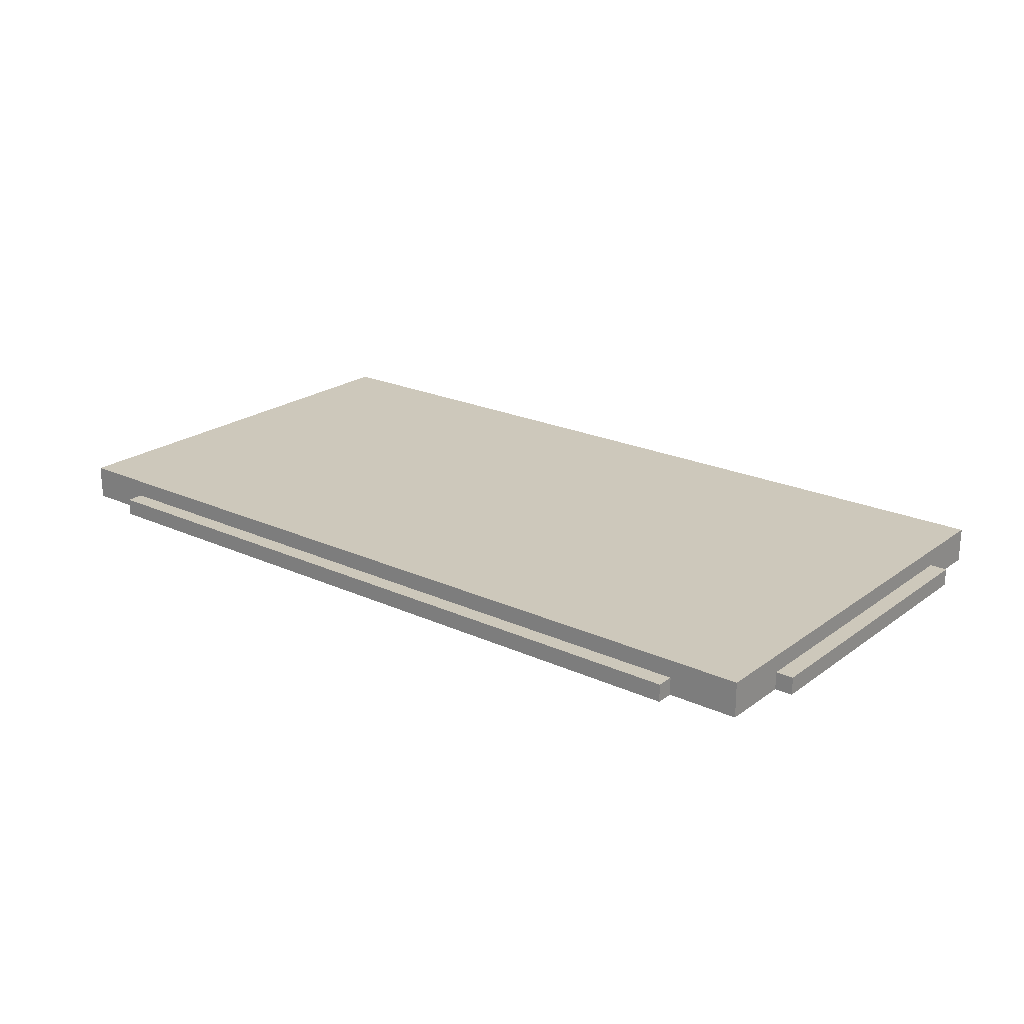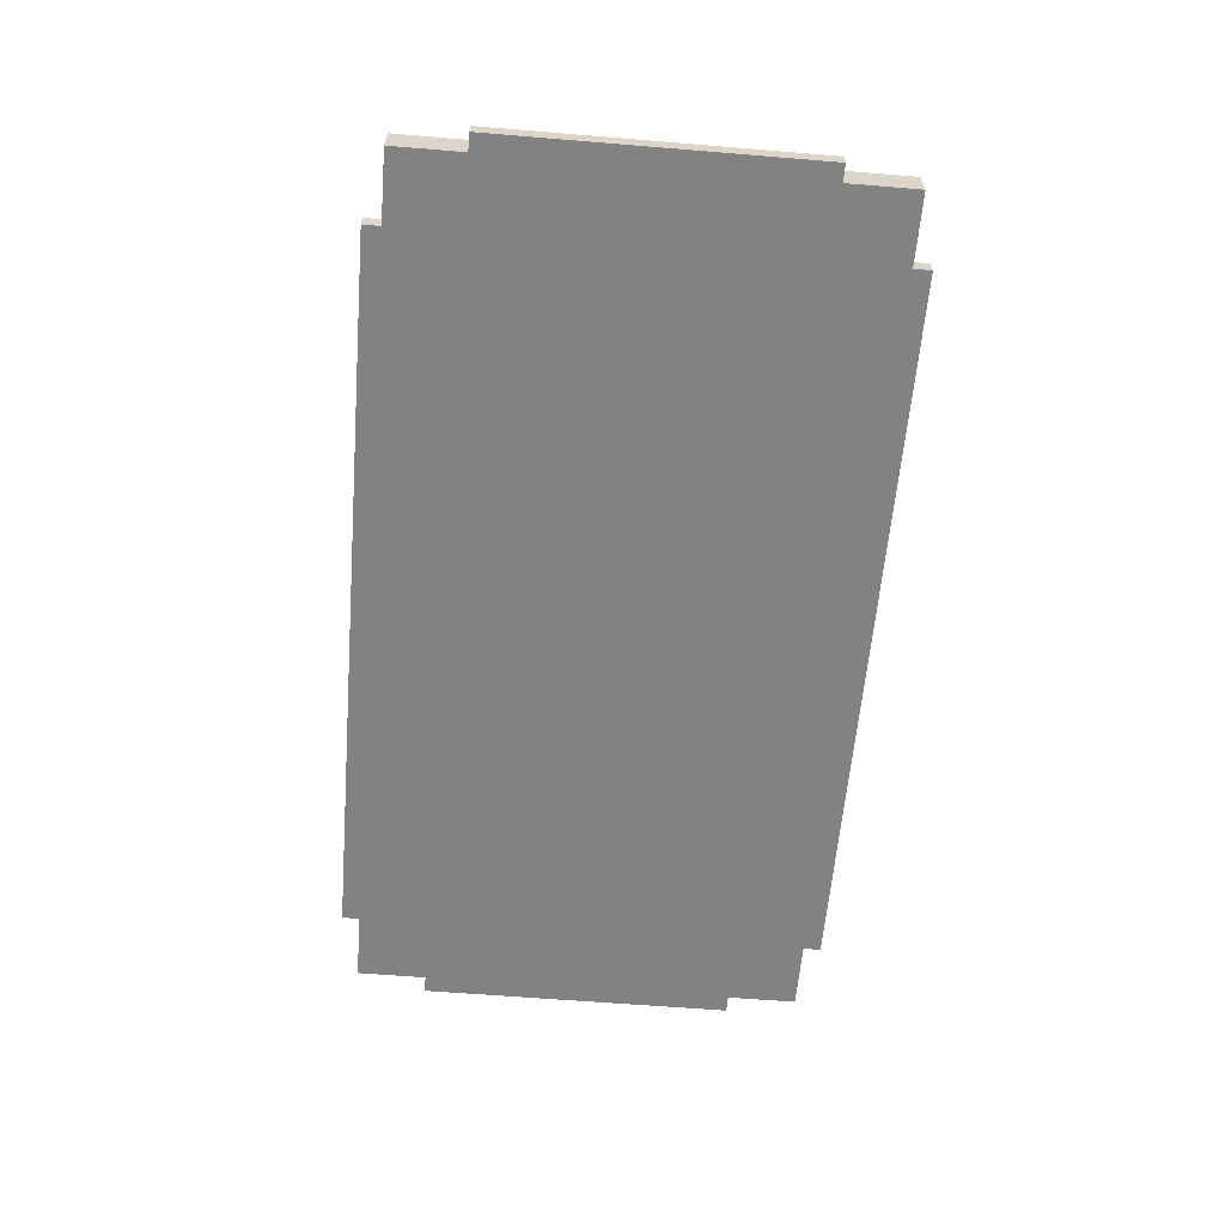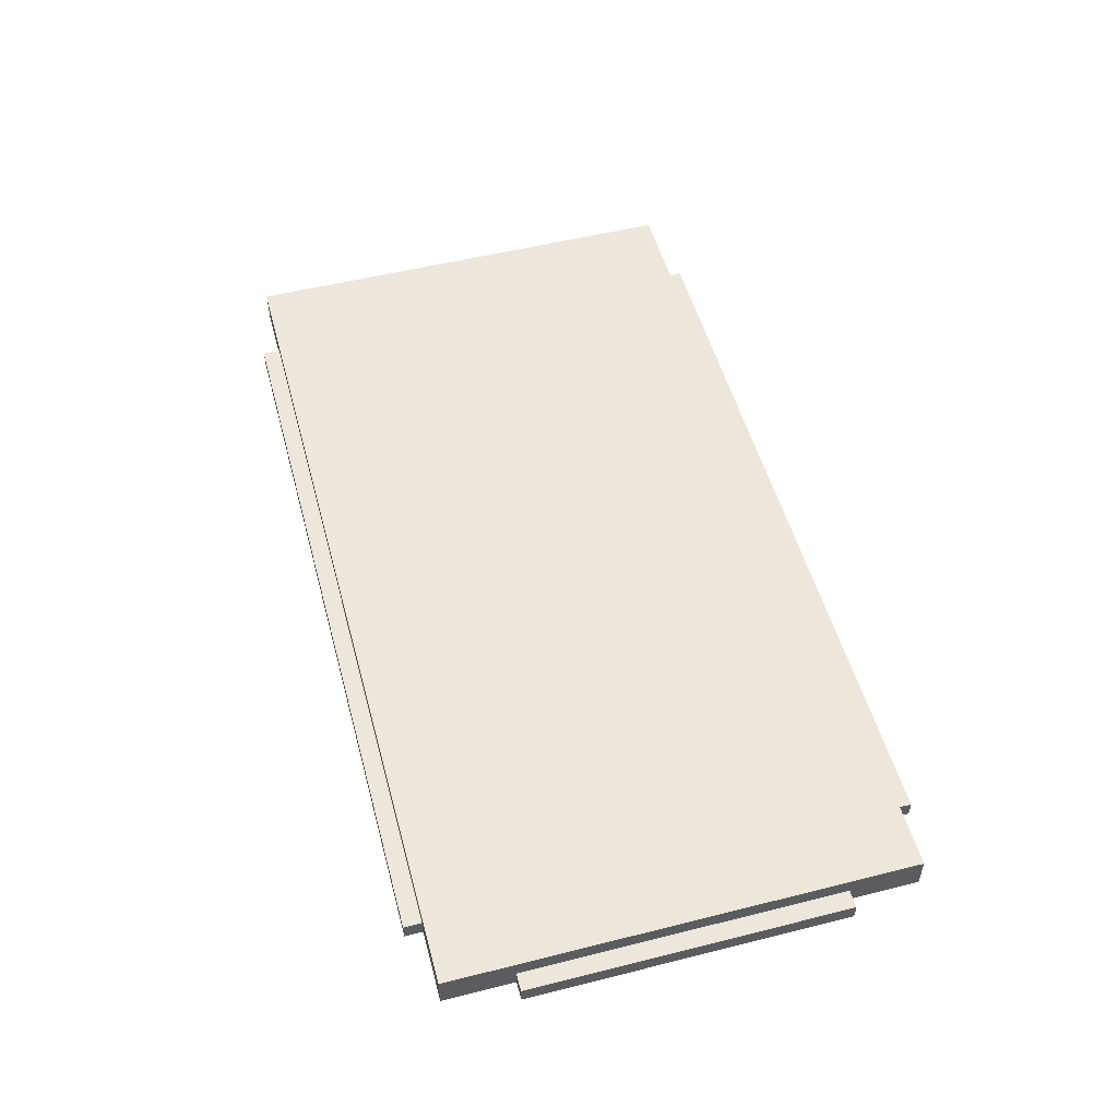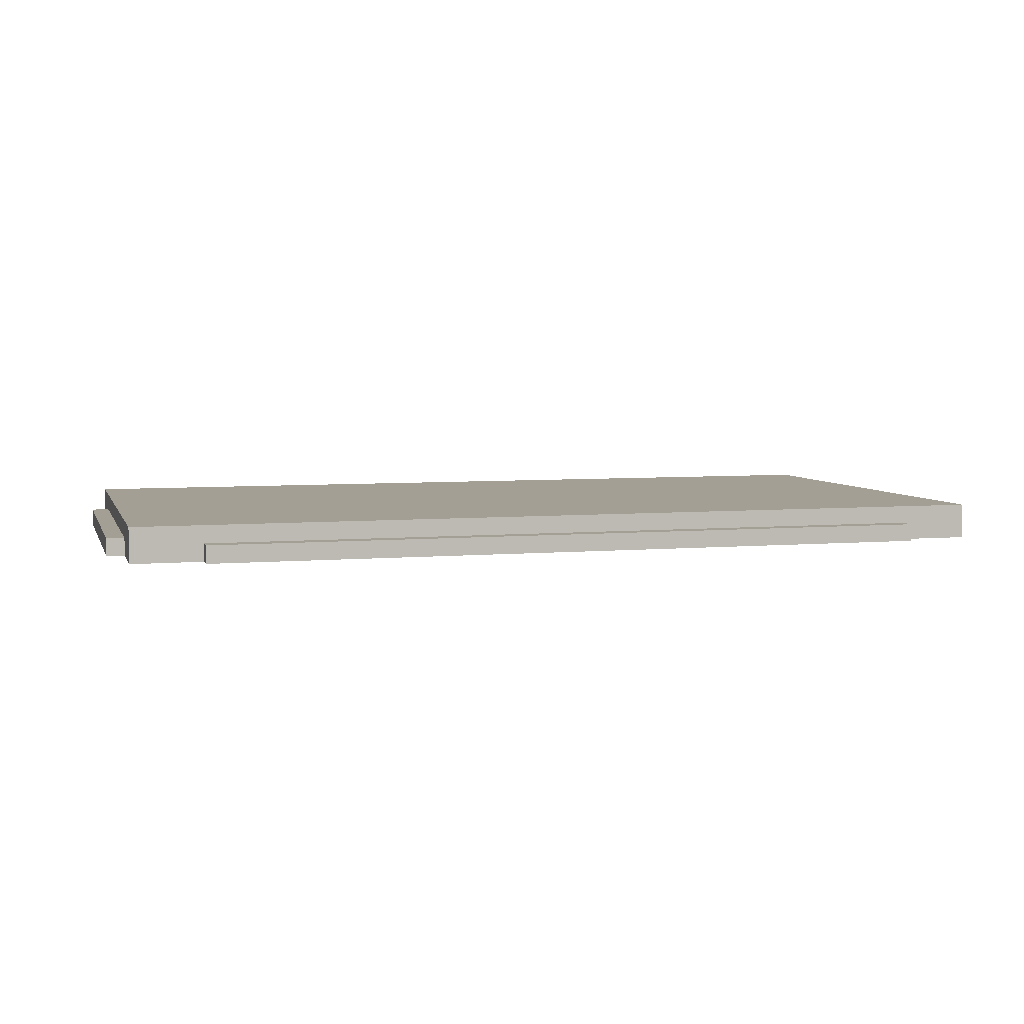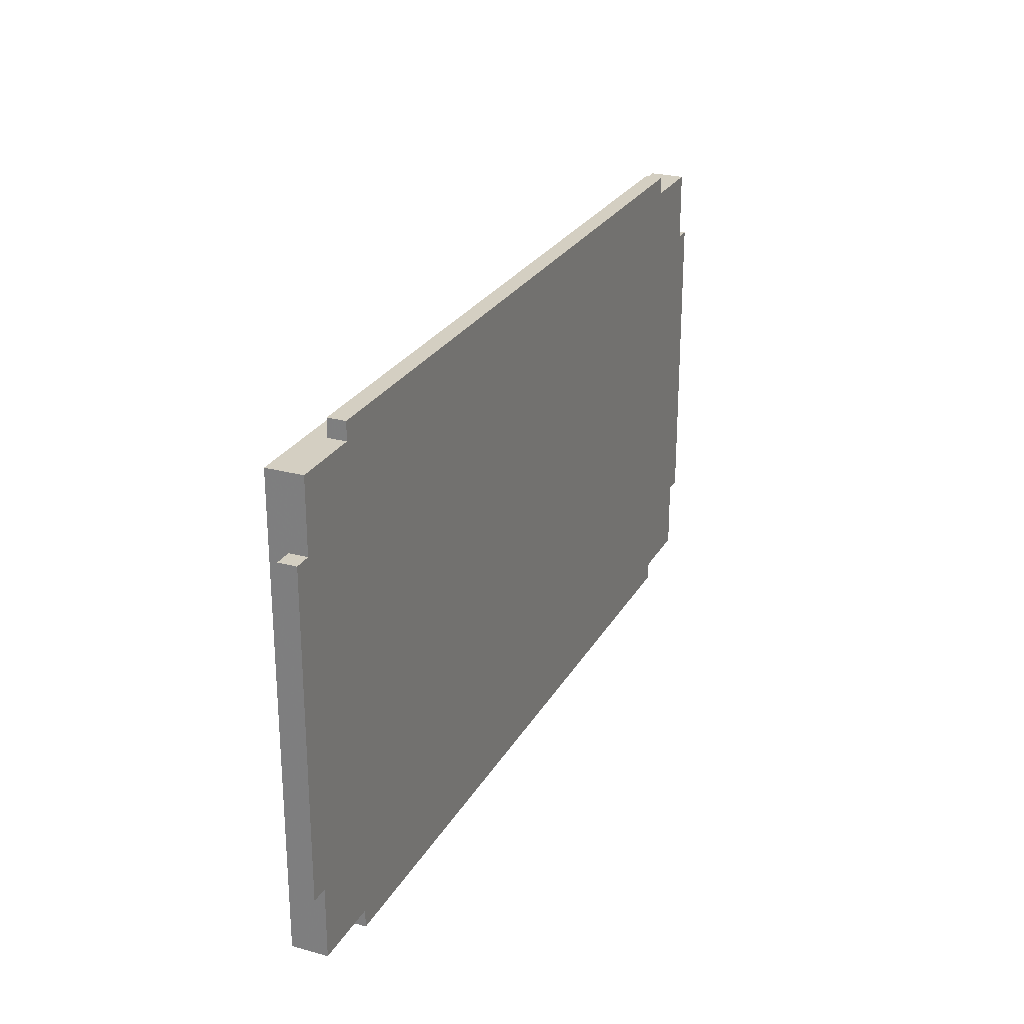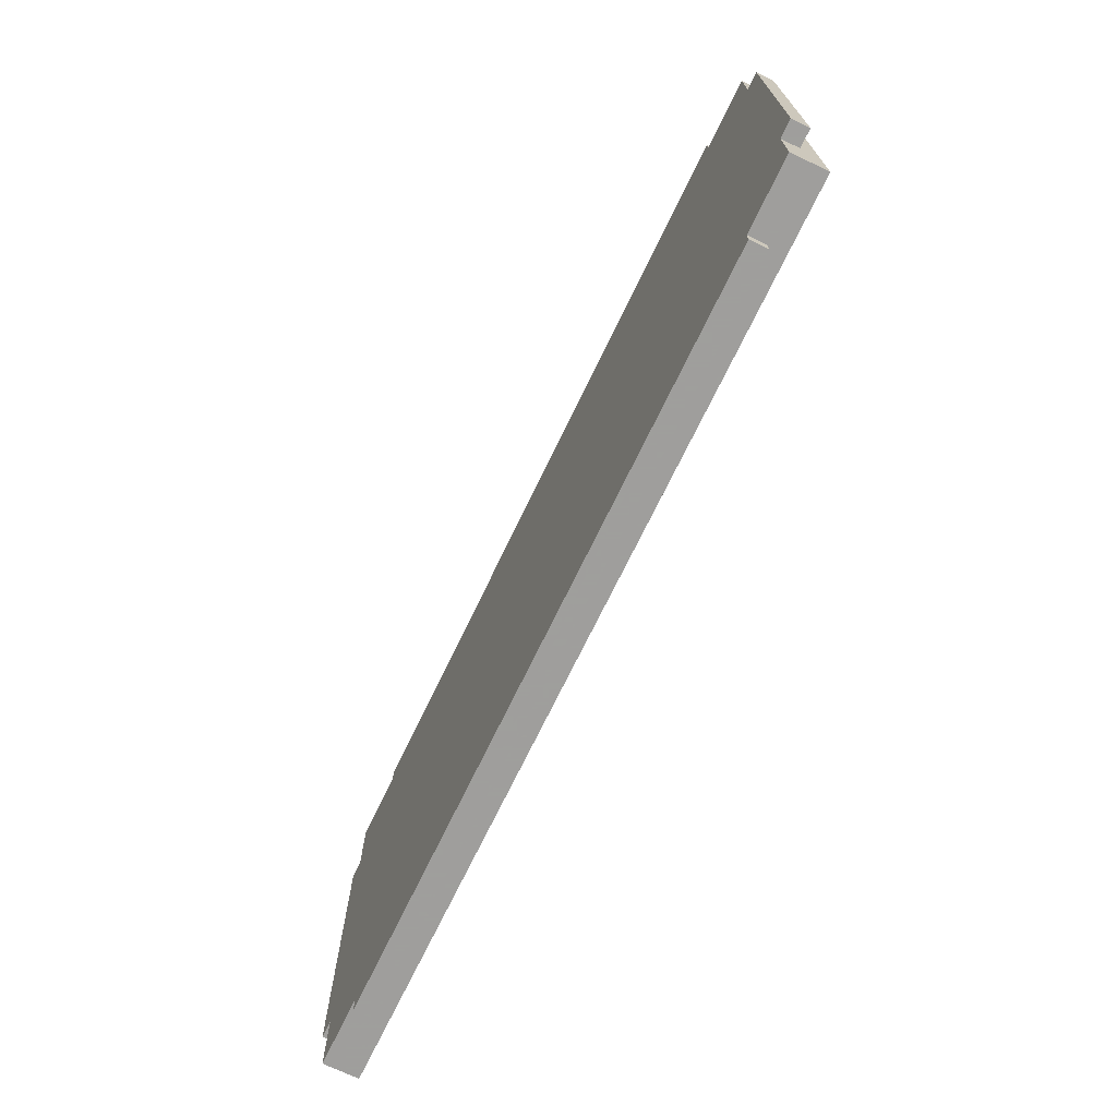
<metadata>
{"format":"obj","ext":"obj","renderer":"f3d","projection":"perspective","resolution":1024,"background":"white","views":[{"elev":21.9,"azim":38.6,"up":"+Z"},{"elev":-60.8,"azim":-94.8,"up":"+Z"},{"elev":52.7,"azim":-105.1,"up":"+Z"},{"elev":5.4,"azim":164.4,"up":"+Z"},{"elev":25.7,"azim":113.5,"up":"+Y"},{"elev":-71.1,"azim":-115.7,"up":"+Y"}]}
</metadata>
<code>
o Object.1
v 26.25 17.5 1.25
v -26.25 17.5 5e-06
v -26.25 17.5 1.25
v 26.25 17.5 0
v -26.25 16.25 5e-06
v 31.25 -11.25 1.25
v 31.25 -11.25 0
v 32.5 -11.25 0
v 31.25 11.25 1.25
v 32.5 -11.25 1.25
v -31.25 -16.25 5e-06
v -26.25 -16.25 5e-06
v -26.25 -16.25 1.25
v -31.25 11.25 1.25
v -31.25 11.25 5e-06
v -32.5 11.25 5e-06
v 31.25 11.25 0
v 26.25 -16.25 0
v 31.25 -16.25 0
v 26.25 -16.25 1.25
v -31.25 16.25 2.5
v -31.25 16.25 5e-06
v -26.25 -17.5 5e-06
v 31.25 16.25 0
v 26.25 16.25 0
v 26.25 16.25 1.25
v -31.25 -11.25 5e-06
v 31.25 -16.25 2.5
v 32.5 11.25 0
v 31.25 16.25 2.5
v -31.25 -11.25 1.25
v -32.5 -11.25 5e-06
v -26.25 -17.5 1.25
v 26.25 -17.5 1.25
v -31.25 -16.25 2.5
v -32.5 -11.25 1.25
v 26.25 -17.5 0
v 32.5 11.25 1.25
v -26.25 16.25 1.25
v -32.5 11.25 1.25
f 1 2 3
f 39 1 3
f 39 26 1
f 26 4 1
f 26 25 4
f 5 4 25
f 5 25 12
f 27 5 12
f 12 11 27
f 27 11 31
f 31 32 27
f 32 15 27
f 32 16 15
f 14 15 16
f 14 16 40
f 14 40 36
f 14 36 31
f 21 14 31
f 35 21 31
f 35 30 21
f 21 30 39
f 22 21 39
f 5 22 39
f 39 2 5
f 15 22 5
f 35 28 30
f 28 9 30
f 24 30 9
f 17 24 9
f 9 29 17
f 17 29 8
f 17 8 7
f 17 7 18
f 25 17 18
f 7 19 18
f 18 19 20
f 20 37 18
f 18 37 12
f 37 23 12
f 13 12 23
f 13 23 33
f 13 33 34
f 13 34 20
f 35 13 20
f 35 11 13
f 23 34 33
f 23 37 34
f 20 34 37
f 19 28 20
f 28 19 6
f 19 7 6
f 6 7 8
f 6 8 10
f 9 6 10
f 9 10 38
f 10 29 38
f 10 8 29
f 9 38 29
f 25 24 17
f 30 24 26
f 28 6 9
f 35 20 28
f 21 22 14
f 40 32 36
f 22 15 14
f 40 16 32
f 31 36 32
f 11 35 31
f 11 12 13
f 15 5 27
f 12 25 18
f 5 2 4
f 24 25 26
f 30 26 39
f 39 3 2
f 1 4 2

</code>
